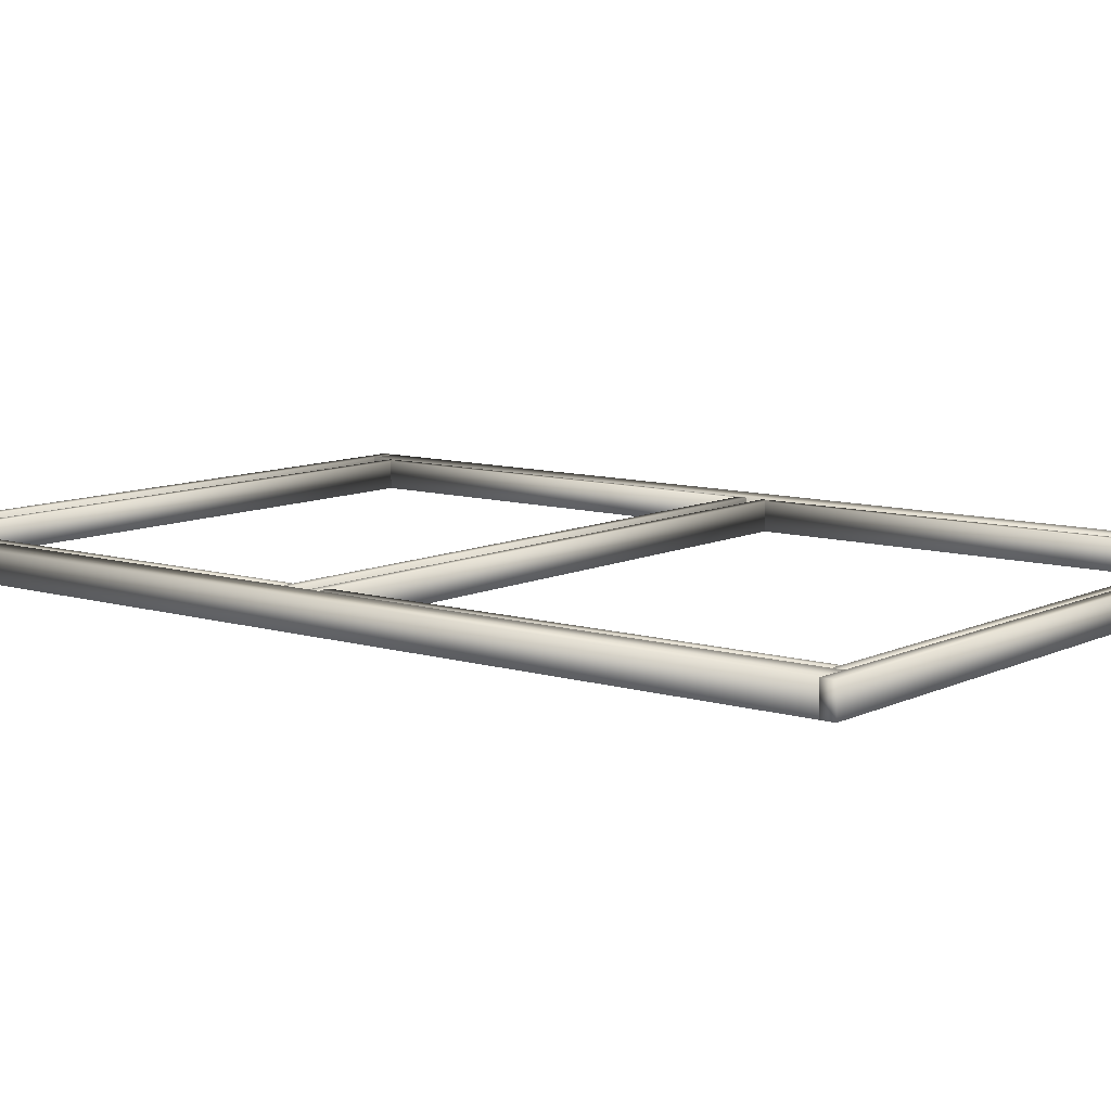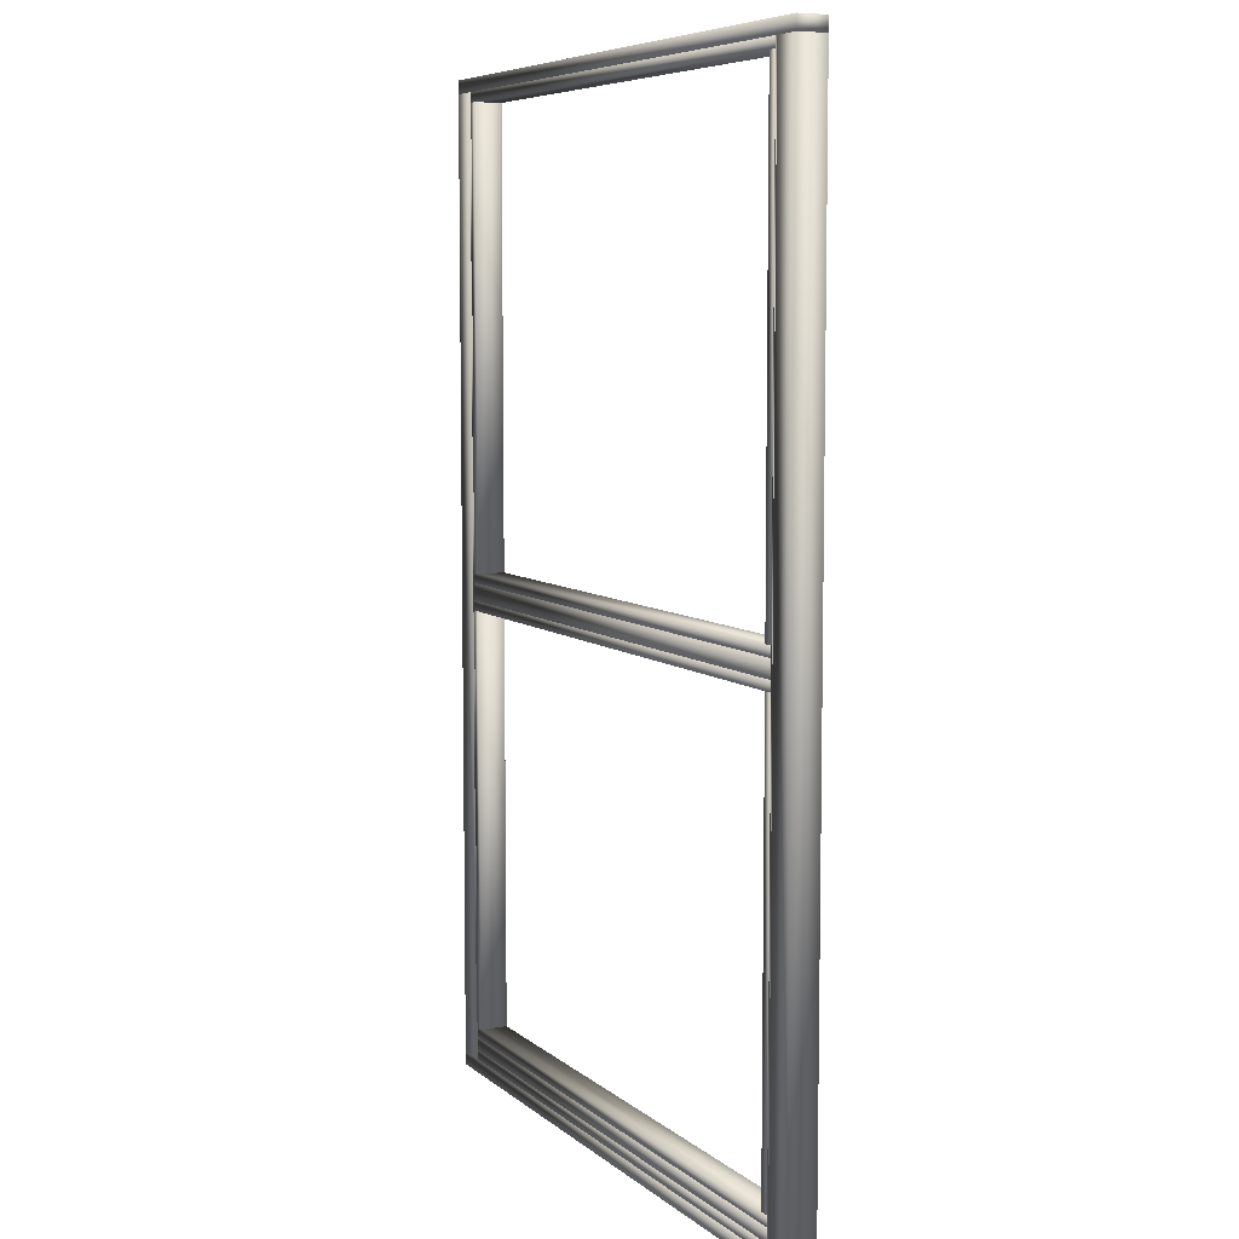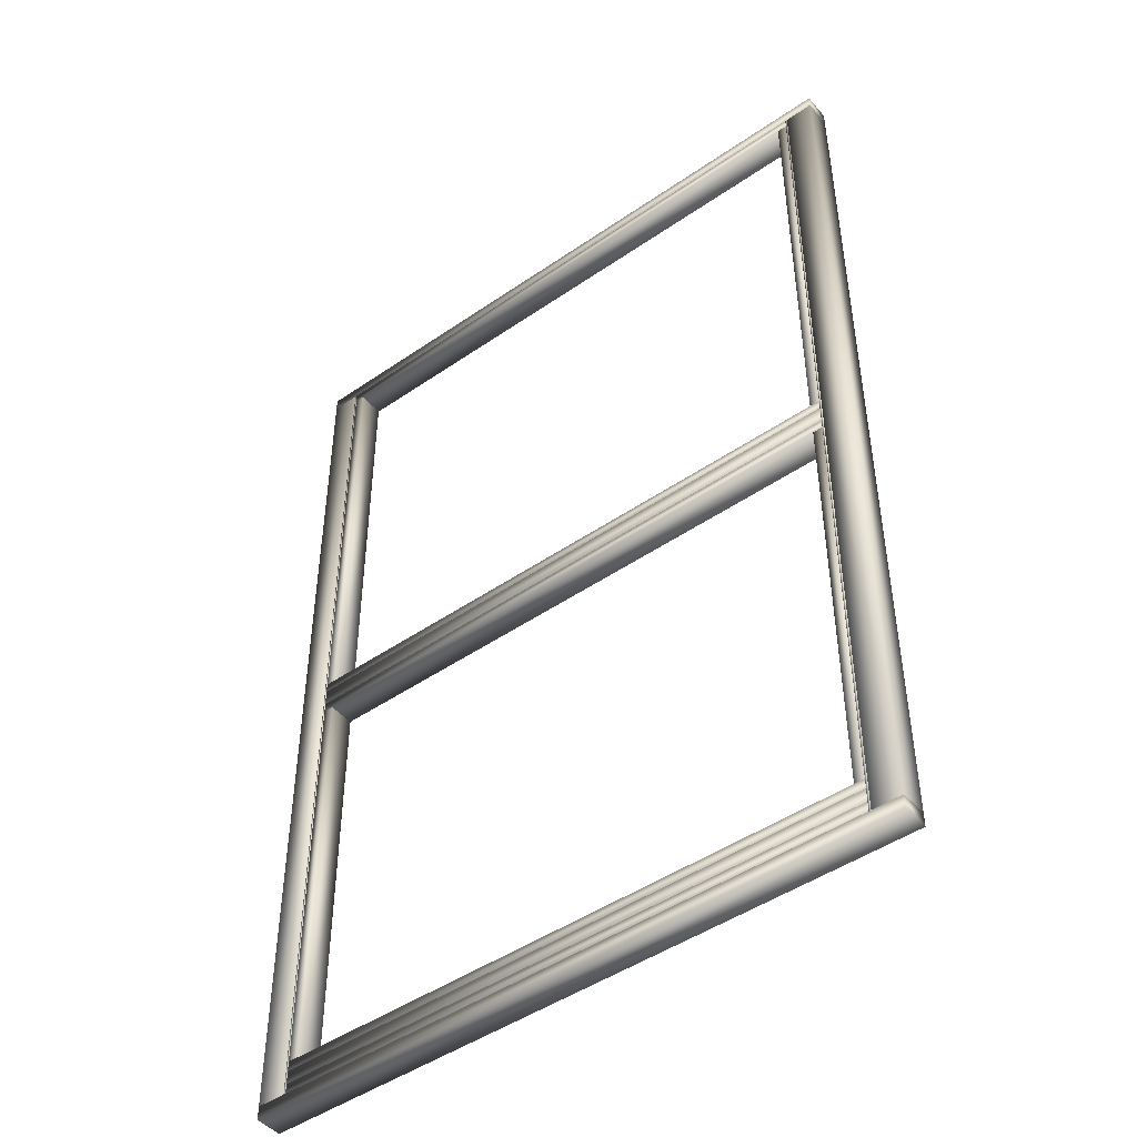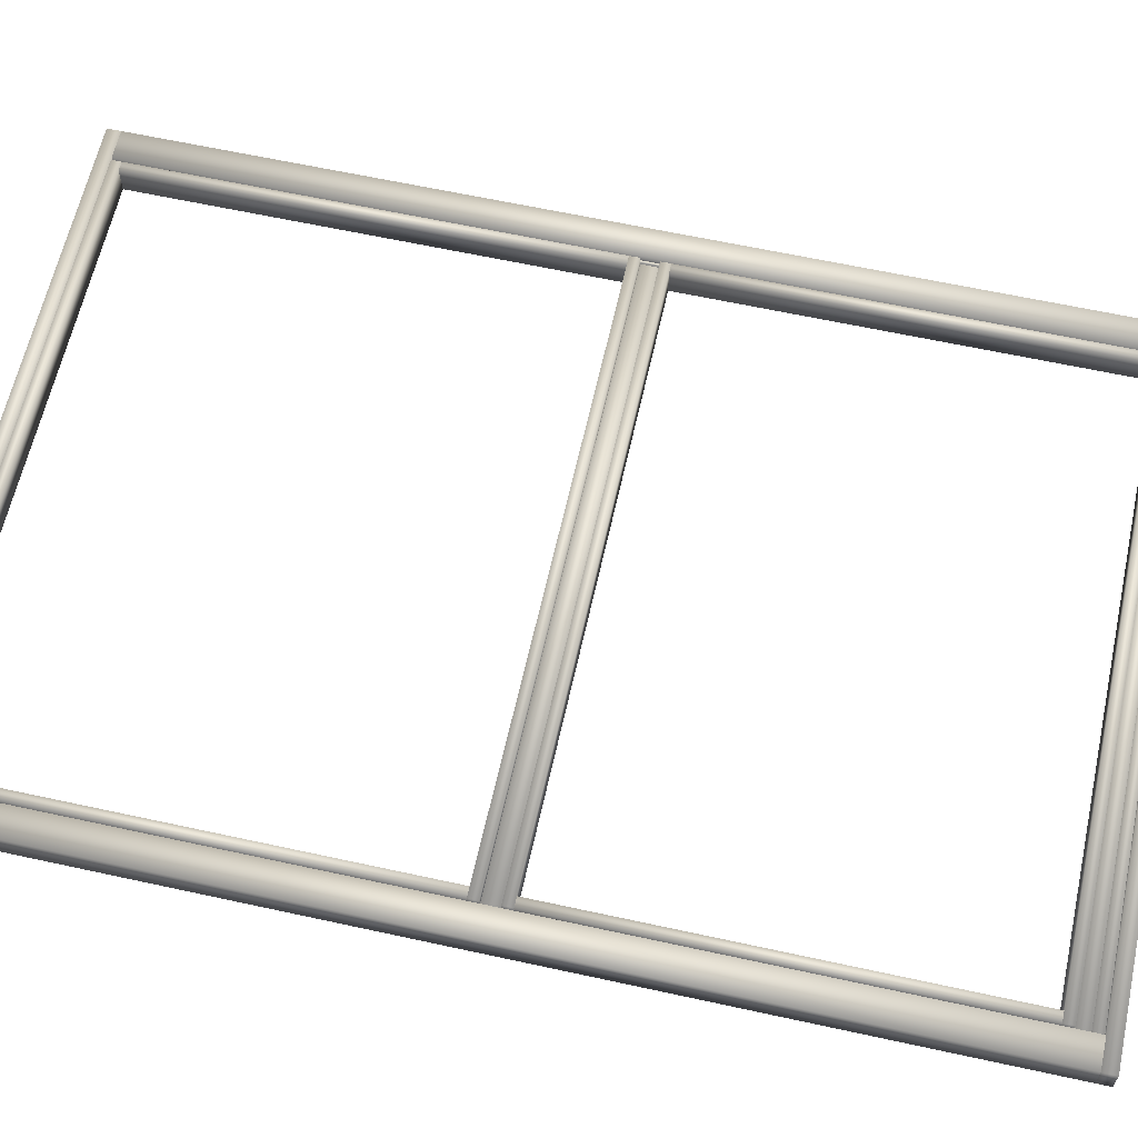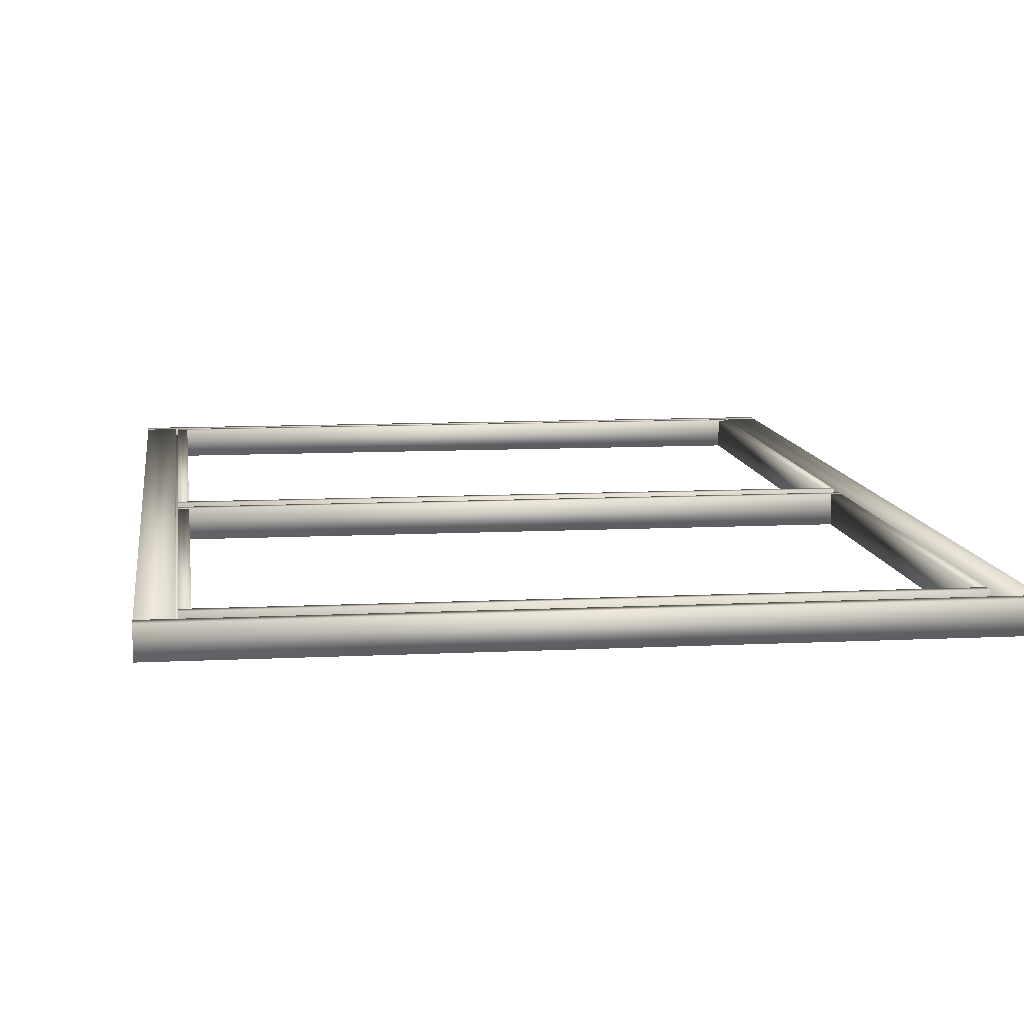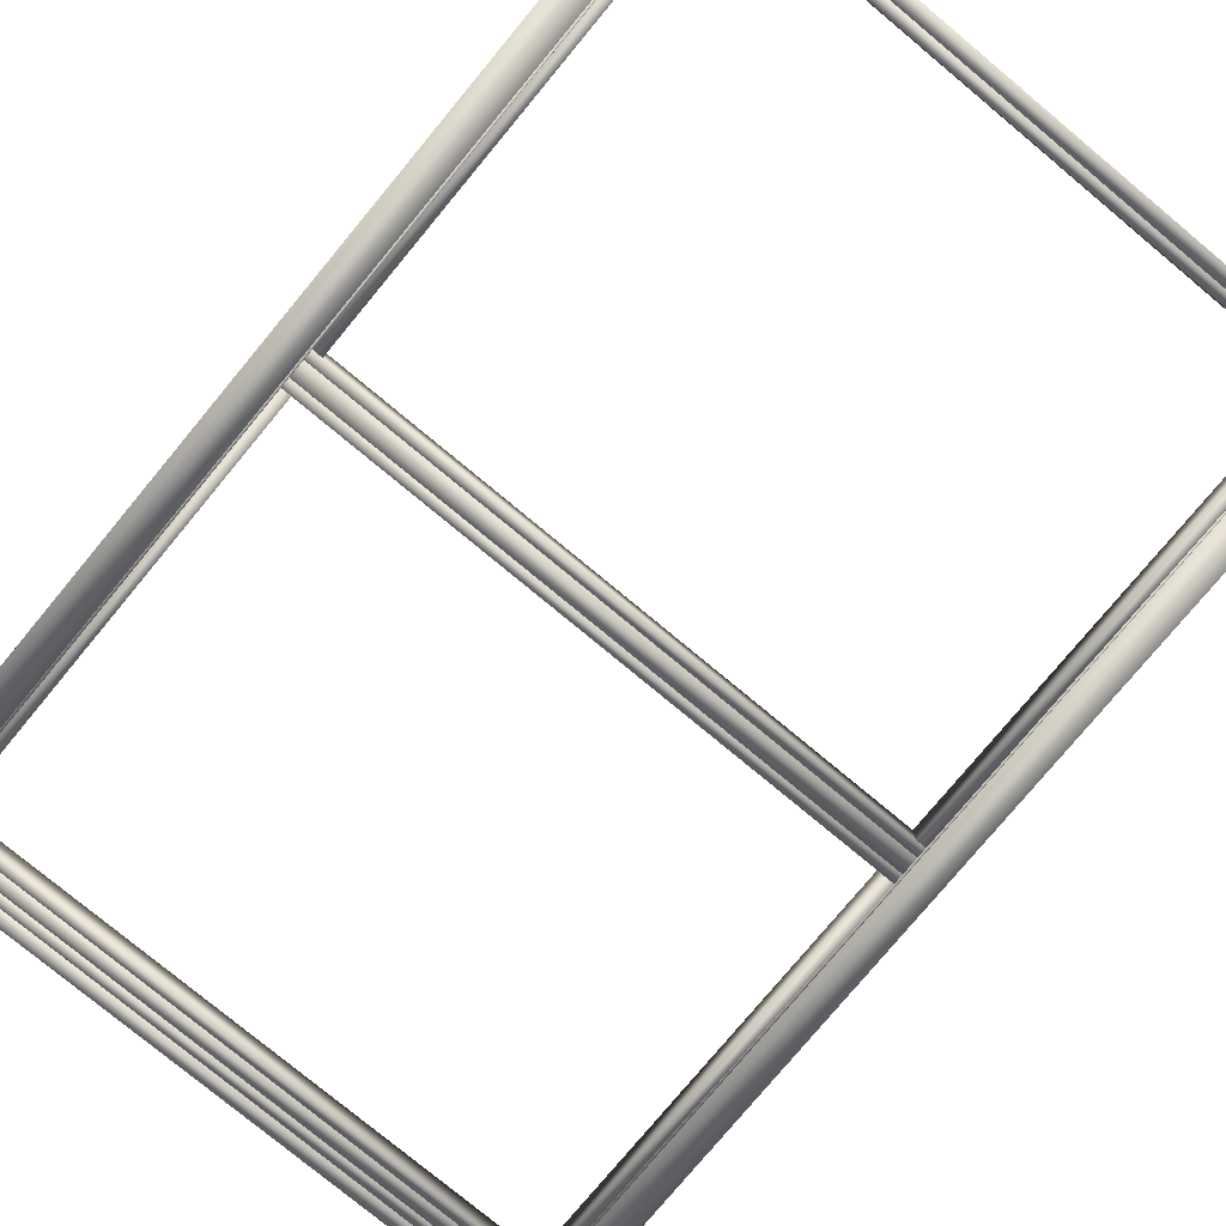
<metadata>
{"format":"obj","ext":"obj","renderer":"f3d","projection":"perspective","resolution":1024,"background":"white","views":[{"elev":9.4,"azim":128.5,"up":"+Z"},{"elev":7.0,"azim":-115.7,"up":"+Y"},{"elev":-46.8,"azim":-141.9,"up":"+Y"},{"elev":62.7,"azim":-77.5,"up":"+Z"},{"elev":10.0,"azim":-7.4,"up":"+Z"},{"elev":-77.8,"azim":140.3,"up":"+Z"}]}
</metadata>
<code>
v  -21.72 0.9821 -0.9997
v  -21 0.9821 -0.9997
v  -21 0.9821 1
v  -21.72 0.9821 1
v  -21.72 33.85 -0.9997
v  -21.72 33.85 1
v  -21 33.85 -0.9997
v  -21 33.85 1
o Layer_Panel_A_Left_1_ESEL110
g Layer_Panel_A_Left_1_ESEL110
f 1 2 3 4
f 5 1 4 6
f 7 5 6 8
f 2 7 8 3
f 3 8 6 4
f 7 2 1 5
v  -21.72 -32.17 -0.9997
v  -21 -32.17 -0.9997
v  -21 -32.17 1
v  -21.72 -32.17 1
v  -21.72 -1.702 -0.9997
v  -21.72 -1.702 1
v  -21 -1.702 -0.9997
v  -21 -1.702 1
o Layer_Panel_B_Left_1_ESEL110
g Layer_Panel_B_Left_1_ESEL110
f 9 10 11 12
f 13 9 12 14
f 15 13 14 16
f 10 15 16 11
f 11 16 14 12
f 15 10 9 13
v  21 -32.17 -1
v  21.72 -32.17 -1
v  21.72 -32.17 0.9997
v  21 -32.17 0.9997
v  21 -1.703 -1
v  21 -1.703 0.9997
v  21.72 -1.703 -1
v  21.72 -1.703 0.9997
o Layer_Panel_B_Right_1_ESEL110
g Layer_Panel_B_Right_1_ESEL110
f 17 18 19 20
f 21 17 20 22
f 23 21 22 24
f 18 23 24 19
f 19 24 22 20
f 23 18 17 21
v  21.72 33.85 -0.9997
v  21.72 34.57 -0.9997
v  21.72 34.57 1
v  21.72 33.85 1
v  -21.72 33.85 -0.9997
v  -21.72 33.85 1
v  -21.72 34.57 -0.9997
v  -21.72 34.57 1
o Layer_Panel_A_Top_1_ESEL110
g Layer_Panel_A_Top_1_ESEL110
f 25 26 27 28
f 29 25 28 30
f 31 29 30 32
f 26 31 32 27
f 27 32 30 28
f 31 26 25 29
v  21.72 -1.703 -1
v  21.72 -0.9846 -1
v  21.72 -0.9846 0.9997
v  21.72 -1.703 0.9997
v  -21.72 -1.703 -1
v  -21.72 -1.703 0.9997
v  -21.72 -0.9846 -1
v  -21.72 -0.9846 0.9997
o Layer_Panel_B_Top_1_ESEL110
g Layer_Panel_B_Top_1_ESEL110
f 33 34 35 36
f 37 33 36 38
f 39 37 38 40
f 34 39 40 35
f 35 40 38 36
f 39 34 33 37
v  21.72 -0.9846 -1
v  21.72 0.2654 -1
v  21.72 0.2654 0.2997
v  21.72 -0.9846 0.2997
v  -21.72 -0.9846 -1
v  -21.72 -0.9846 0.2997
v  -21.72 0.2654 -1
v  -21.72 0.2654 0.2997
o Layer_Panel_A_Bottom_2_ESEL108A
g Layer_Panel_A_Bottom_2_ESEL108A
f 41 42 43 44
f 45 41 44 46
f 47 45 46 48
f 42 47 48 43
f 48 46 44 43
f 47 42 41 45
v  21 0.9842 -1
v  21.72 0.9842 -1
v  21.72 0.9842 0.9997
v  21 0.9842 0.9997
v  21 33.85 -1
v  21 33.85 0.9997
v  21.72 33.85 -1
v  21.72 33.85 0.9997
o Layer_Panel_A_Right_1_ESEL110
g Layer_Panel_A_Right_1_ESEL110
f 49 50 51 52
f 53 49 52 54
f 55 53 54 56
f 50 55 56 51
f 51 56 54 52
f 55 50 49 53
v  21.72 0.2654 -1
v  21.72 0.9842 -1
v  21.72 0.9842 0.9997
v  21.72 0.2654 0.9997
v  -21.72 0.2654 -1
v  -21.72 0.2654 0.9997
v  -21.72 0.9842 -1
v  -21.72 0.9842 0.9997
o Layer_Panel_A_Bottom_1_ESEL110
g Layer_Panel_A_Bottom_1_ESEL110
f 57 58 59 60
f 61 57 60 62
f 63 61 62 64
f 58 63 64 59
f 59 64 62 60
f 63 58 57 61
v  21.72 -32.89 -0.9997
v  21.72 -32.17 -0.9997
v  21.72 -32.17 1
v  21.72 -32.89 1
v  -21.72 -32.89 -0.9997
v  -21.72 -32.89 1
v  -21.72 -32.17 -0.9997
v  -21.72 -32.17 1
o Layer_Panel_B_Bottom_1_ESEL110
g Layer_Panel_B_Bottom_1_ESEL110
f 65 66 67 68
f 69 65 68 70
f 71 69 70 72
f 66 71 72 67
f 67 72 70 68
f 71 66 65 69
v  -21.72 -33.85 -0.9997
v  -21.72 -34.57 -0.9997
v  -21.72 -34.57 0.5003
v  -21.72 -33.85 0.5003
v  21.72 -33.85 -0.9997
v  21.72 -33.85 0.5003
v  21.72 -34.57 -0.9997
v  21.72 -34.57 0.5003
v  21.72 -33.85 -0.9997
v  21.72 -32.89 -0.9997
v  21.72 -32.89 0.4003
v  21.72 -33.85 0.4003
v  -21.72 -33.85 -0.9997
v  -21.72 -33.85 0.4003
v  -21.72 -32.89 -0.9997
v  -21.72 -32.89 0.4003
o Layer_Frame_Bottom_2_ESEL106
g Layer_Frame_Bottom_2_ESEL106
f 73 74 75 76
f 77 73 76 78
f 79 77 78 80
f 74 79 80 75
f 74 73 77 79
f 75 80 78 76
f 81 82 83 84
f 85 81 84 86
f 87 85 86 88
f 82 87 88 83
f 88 86 84 83
f 87 82 81 85
v  24 -35.54 -0.9997
v  24 -34.57 -0.9997
v  24 -34.57 1
v  24 -35.54 1
v  -24 -35.54 -0.9997
v  -24 -35.54 1
v  -24 -34.57 -0.9997
v  -24 -34.57 1
o Layer_Frame_Bottom_1_ESEL102
g Layer_Frame_Bottom_1_ESEL102
f 89 90 91 92
f 93 89 92 94
f 95 93 94 96
f 90 95 96 91
f 95 90 89 93
f 91 96 94 92
v  -21.88 -34.57 -0.9997
v  -21.88 34.57 -0.9997
v  -21.88 34.57 1
v  -21.88 -34.57 1
v  -24 -34.57 -0.9997
v  -24 -34.57 1
v  -24 34.57 -0.9997
v  -24 34.57 1
o Layer_Frame_Left_1_ESEL104
g Layer_Frame_Left_1_ESEL104
f 97 98 99 100
f 101 97 100 102
f 103 101 102 104
f 98 103 104 99
f 99 104 102 100
f 103 98 97 101
v  24 34.57 -0.9997
v  24 35.54 -0.9997
v  24 35.54 1
v  24 34.57 1
v  -24 34.57 -0.9997
v  -24 34.57 1
v  -24 35.54 -0.9997
v  -24 35.54 1
o Layer_Frame_Top_1_ESEL101A
g Layer_Frame_Top_1_ESEL101A
f 105 106 107 108
f 109 105 108 110
f 111 109 110 112
f 106 111 112 107
f 111 106 105 109
f 107 112 110 108
v  24 34.57 -0.9997
v  21.88 34.57 -0.9997
v  21.88 34.57 1
v  24 34.57 1
v  24 -34.57 -0.9997
v  24 -34.57 1
v  21.88 -34.57 -0.9997
v  21.88 -34.57 1
o Layer_Frame_Right_1_ESEL104
g Layer_Frame_Right_1_ESEL104
f 113 114 115 116
f 117 113 116 118
f 119 117 118 120
f 114 119 120 115
f 114 113 117 119
f 120 118 116 115
v  21.88 -34.57 -0.999
v  21.88 34.57 -0.999
v  21.88 34.57 0.501
v  21.88 -34.57 0.501
v  21.72 -34.57 -0.999
v  21.72 -34.57 0.501
v  21.72 34.57 -0.999
v  21.72 34.57 0.501
o Layer_Frame_Right_2
g Layer_Frame_Right_2
f 121 122 123 124
f 125 121 124 126
f 127 125 126 128
f 122 127 128 123
f 127 122 121 125
f 123 128 126 124
v  -21.72 -34.57 -0.9997
v  -21.72 34.57 -0.9997
v  -21.72 34.57 0.5003
v  -21.72 -34.57 0.5003
v  -21.88 -34.57 -0.9997
v  -21.88 -34.57 0.5003
v  -21.88 34.57 -0.9997
v  -21.88 34.57 0.5003
o Layer_Frame_Left_2
g Layer_Frame_Left_2
f 129 130 131 132
f 133 129 132 134
f 135 133 134 136
f 130 135 136 131
f 135 130 129 133
f 131 136 134 132

</code>
